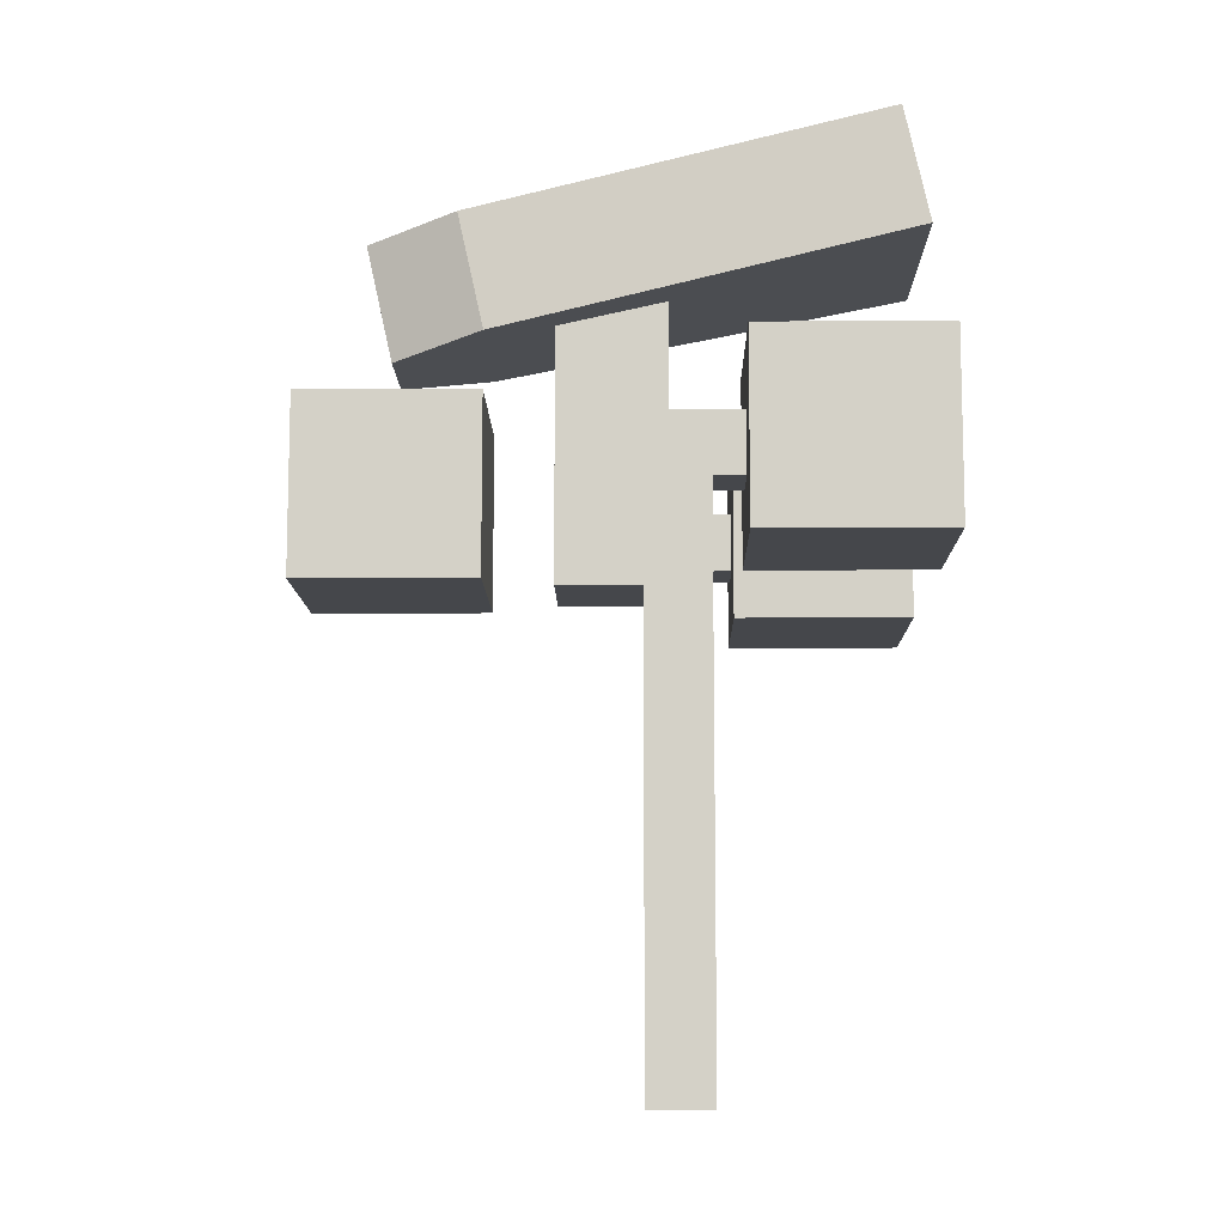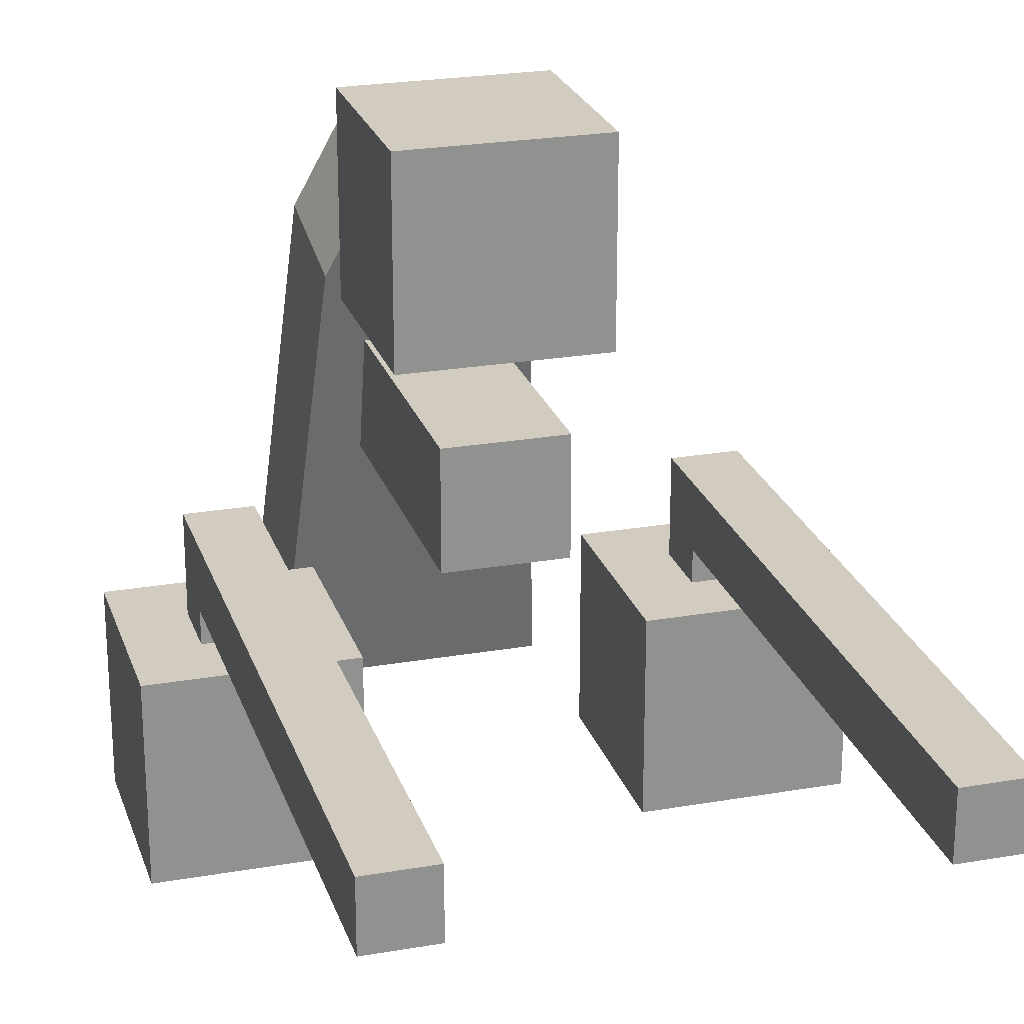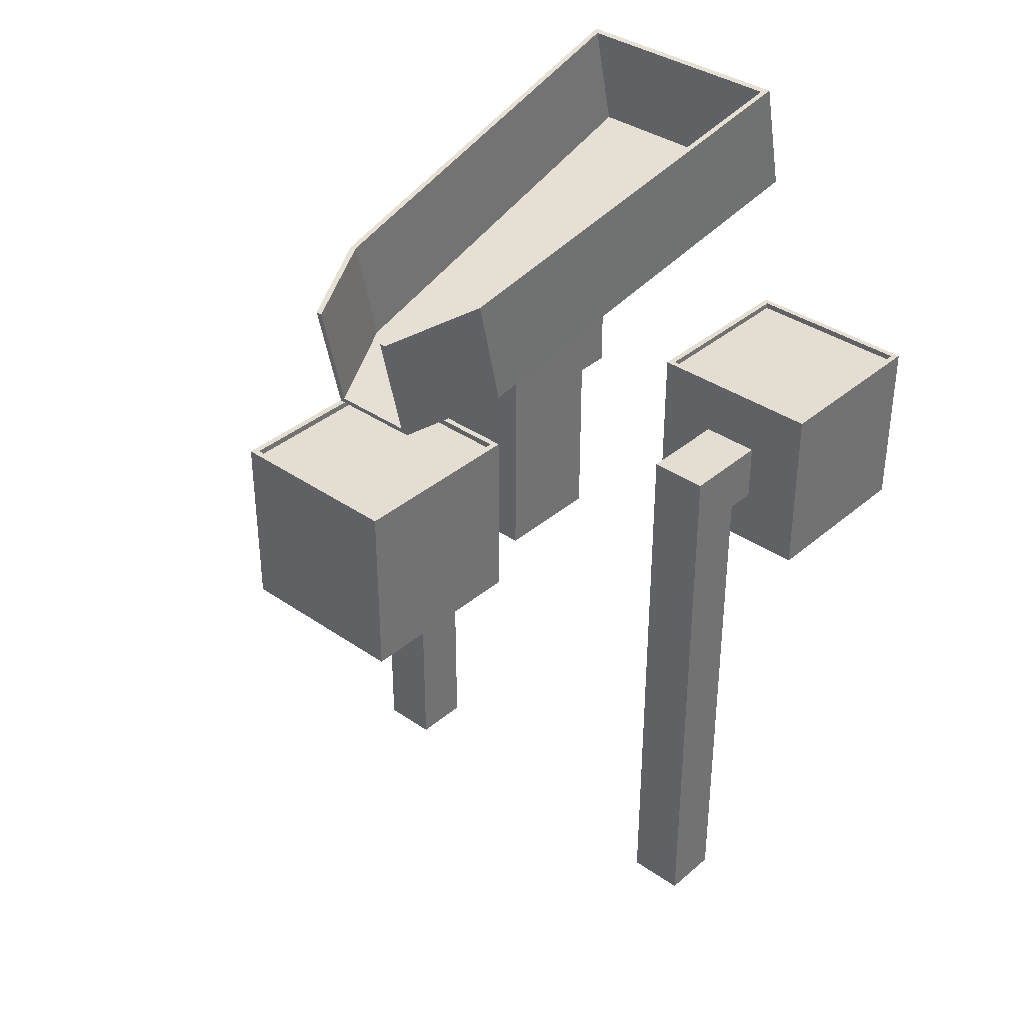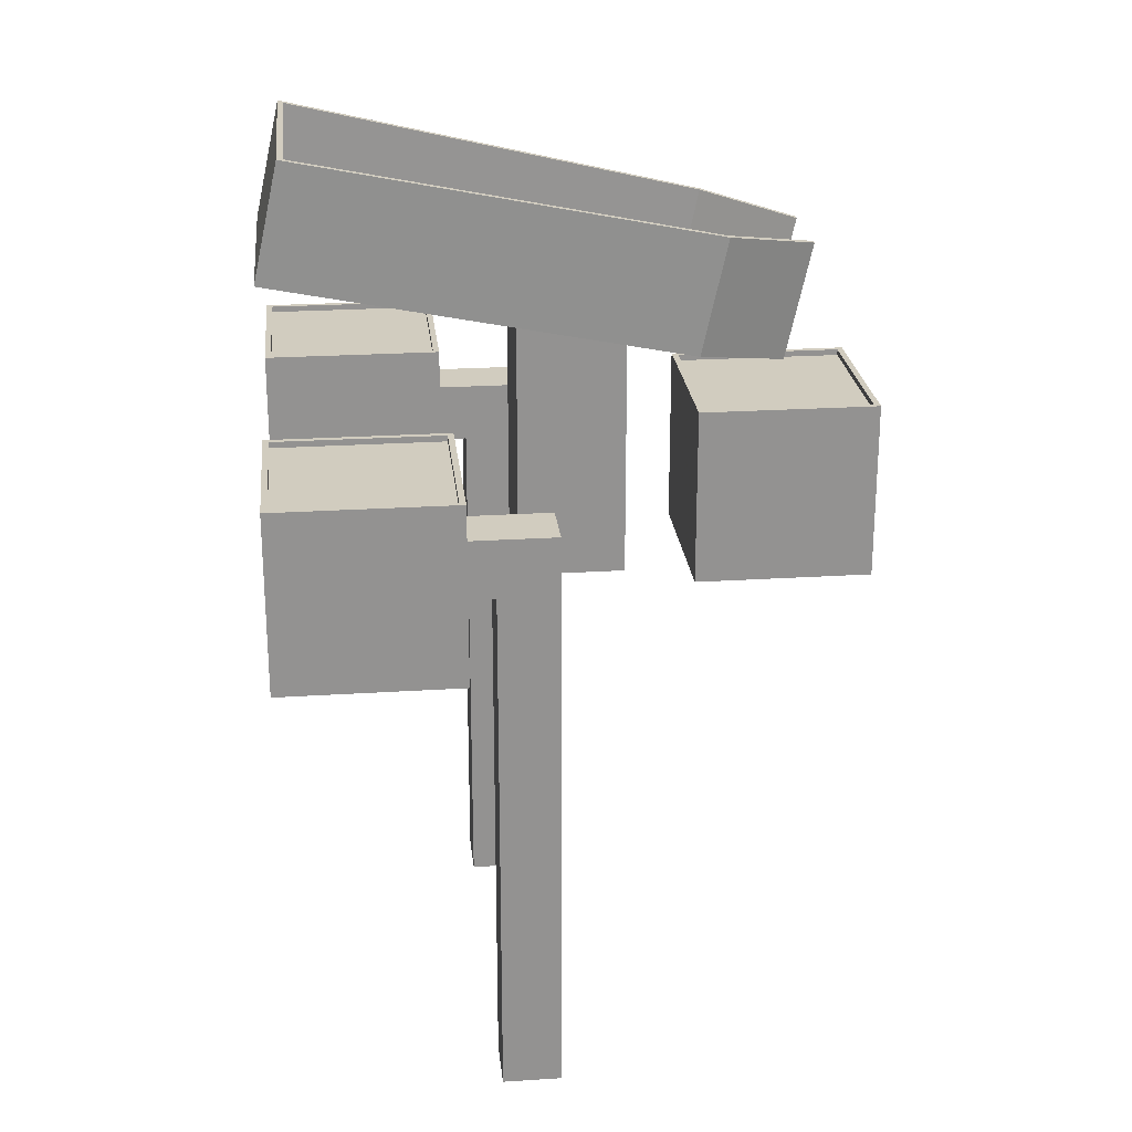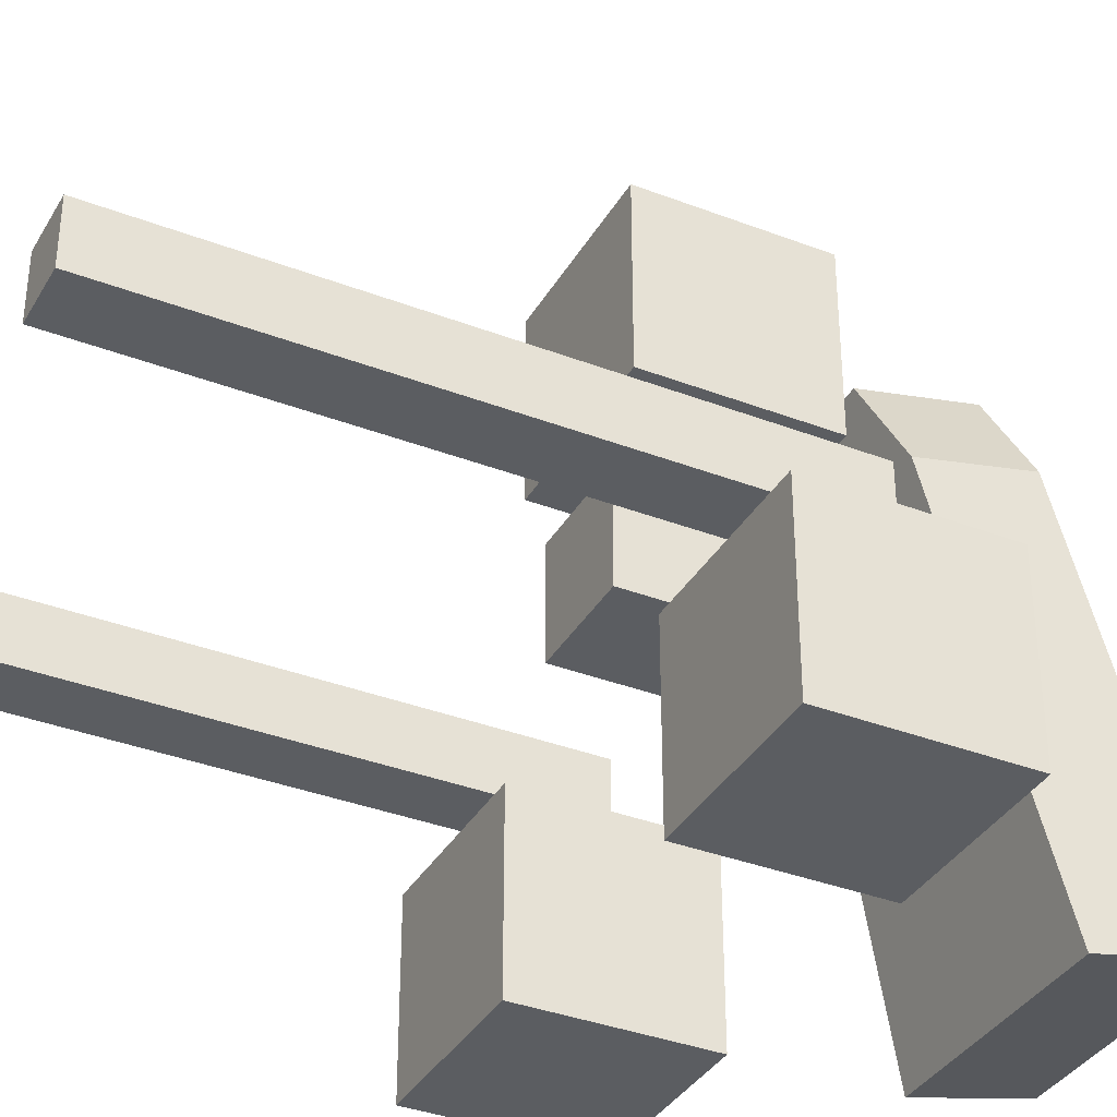
<metadata>
{"format":"obj","ext":"obj","renderer":"f3d","projection":"perspective","resolution":1024,"background":"white","views":[{"elev":-10.5,"azim":90.8,"up":"+Y"},{"elev":23.9,"azim":-16.2,"up":"+Z"},{"elev":36.3,"azim":42.1,"up":"+Y"},{"elev":23.9,"azim":-96.1,"up":"+Y"},{"elev":-36.2,"azim":63.3,"up":"+Z"}]}
</metadata>
<code>
o watervat
v 0.2 0.3 -0.5
v 0.5 0 -0.5
v 0.2 0 -0.5
v 0.5 0.3 -0.5
v 0.5 0.3 -0.5
v 0.5 0.3 -0.2
v 0.5 0 -0.5
v 0.5 0.3 -0.5
v 0.49 0.3 -0.49
v 0.5 0.3 -0.2
v 0.21 0.3 -0.49
v 0.2 0.3 -0.5
v 0.21 0.3 -0.21
v 0.2 0.3 -0.2
v 0.2 0.3 -0.5
v 0.2 0 -0.2
v 0.2 0.3 -0.2
v 0.2 0 -0.5
v 0.5 0 -0.5
v 0.2 0 -0.2
v 0.2 0 -0.5
v 0.5 0 -0.2
v 0.5 0.3 -0.2
v 0.2 0 -0.2
v 0.5 0 -0.2
v 0.2 0.3 -0.2
v 0.49 0.3 -0.21
v 0.49 0.3 -0.49
v 0.49 0.01 -0.21
v 0.49 0.3 -0.21
v 0.49 0.01 -0.49
v 0.49 0.01 -0.49
v 0.21 0.01 -0.49
v 0.49 0.01 -0.21
v 0.49 0.3 -0.49
v 0.21 0.01 -0.49
v 0.49 0.01 -0.49
v 0.21 0.3 -0.49
v 0.21 0.3 -0.49
v 0.21 0.3 -0.21
v 0.21 0.01 -0.49
v 0.21 0.01 -0.21
v 0.21 0.3 -0.21
v 0.49 0.01 -0.21
v 0.21 0.01 -0.21
v 0.49 0.3 -0.21
v 0.21 0.01 -0.21
v 0.5 0 -0.2
f 1 2 3
f 1 4 2
f 5 6 7
f 8 9 10
f 8 11 9
f 8 12 11
f 11 12 13
f 13 12 14
f 15 16 17
f 18 16 15
f 19 20 21
f 22 20 19
f 23 24 25
f 26 24 23
f 10 13 14
f 10 27 13
f 10 9 27
f 28 29 30
f 31 29 28
f 32 33 34
f 35 36 37
f 38 36 35
f 39 40 41
f 41 40 42
f 43 44 45
f 46 44 43
f 34 33 47
f 7 6 48
o water
v 0.49 0.29 -0.21
v 0.21 0.29 -0.49
v 0.21 0.29 -0.21
v 0.49 0.29 -0.49
f 49 50 51
f 49 52 50
o trough
v 0.2 0.7453 -0.4568
v 0.15 0.5904 0.2432
v 0.15 0.3951 0.2
v 0.2 0.7453 -0.4568
v 0.1893 0.7431 -0.447
v 0.15 0.5904 0.2432
v 0.2 0.7453 -0.4568
v -0.1893 0.7431 -0.447
v 0.1893 0.7431 -0.447
v -0.2 0.7453 -0.4568
v 0.2 0.7453 -0.4568
v 0.2 0.55 -0.5
v -0.2 0.7453 -0.4568
v 0.2 0.55 -0.5
v 0.2 0.55 -0.5
v 0.15 0.3951 0.2
v 0.09 0.4195 0.09
v 0.15 0.3951 0.2
v 0.07929 0.3619 0.35
v 0.09 0.4195 0.09
v 0.15 0.3951 0.2
v 0.15 0.5904 0.2432
v 0.07929 0.3619 0.35
v 0.07929 0.5572 0.3932
v 0.15 0.5904 0.2432
v 0.1402 0.5909 0.2407
v 0.07929 0.5572 0.3932
v 0.1893 0.7431 -0.447
v 0.1402 0.5909 0.2407
v 0.15 0.5904 0.2432
v 0.1893 0.7431 -0.447
v 0.1402 0.4054 0.1997
v 0.1402 0.5909 0.2407
v 0.1893 0.5576 -0.4881
v 0.1893 0.5576 -0.4881
v 0.06828 0.3717 0.3522
v 0.1402 0.4054 0.1997
v 0.1893 0.5576 -0.4881
v -0.06828 0.3717 0.3522
v 0.06828 0.3717 0.3522
v 0.1893 0.5576 -0.4881
v -0.1402 0.4054 0.1997
v -0.06828 0.3717 0.3522
v -0.1893 0.5576 -0.4881
v -0.1402 0.4054 0.1997
v -0.1893 0.7431 -0.447
v -0.1893 0.5576 -0.4881
v 0.1893 0.5576 -0.4881
v -0.1893 0.5576 -0.4881
v -0.1893 0.7431 -0.447
v -0.1402 0.4054 0.1997
v -0.1402 0.5909 0.2407
v -0.1402 0.5909 0.2407
v -0.1893 0.7431 -0.447
v -0.15 0.5904 0.2432
v -0.15 0.5904 0.2432
v -0.1893 0.7431 -0.447
v -0.2 0.7453 -0.4568
v -0.2 0.7453 -0.4568
v -0.15 0.3951 0.2
v -0.15 0.5904 0.2432
v -0.2 0.55 -0.5
v -0.09 0.4593 -0.09
v -0.15 0.3951 0.2
v -0.2 0.55 -0.5
v -0.09 0.4195 0.09
v -0.15 0.3951 0.2
v -0.09 0.4593 -0.09
v -0.07929 0.3619 0.35
v -0.15 0.3951 0.2
v -0.09 0.4195 0.09
v -0.15 0.3951 0.2
v -0.07929 0.3619 0.35
v -0.15 0.5904 0.2432
v -0.07929 0.5572 0.3932
v -0.07929 0.5572 0.3932
v -0.07929 0.3619 0.35
v -0.06828 0.3717 0.3522
v -0.06828 0.3717 0.3522
v -0.07929 0.3619 0.35
v 0.06828 0.3717 0.3522
v 0.07929 0.3619 0.35
v 0.09 0.4195 0.09
v 0.07929 0.3619 0.35
v -0.07929 0.3619 0.35
v -0.09 0.4195 0.09
v -0.09 0.4195 0.09
v -0.09 0 0.09
v 0.09 0.4195 0.09
v -0.09 0.4593 -0.09
v -0.09 0 0.09
v -0.09 0.4195 0.09
v -0.09 0 -0.09
v 0.09 0 -0.09
v -0.09 0 0.09
v -0.09 0 -0.09
v 0.09 0 0.09
v 0.09 0 0.09
v 0.09 0 -0.09
v 0.09 0.4195 0.09
v 0.09 0 0.09
v 0.09 0.4593 -0.09
v 0.2 0.55 -0.5
v 0.09 0.4195 0.09
v 0.09 0.4593 -0.09
v 0.2 0.55 -0.5
v 0.09 0.4593 -0.09
v -0.09 0.4593 -0.09
v 0.09 0.4593 -0.09
v 0.09 0 -0.09
v -0.09 0.4593 -0.09
v -0.09 0 -0.09
v -0.2 0.55 -0.5
v -0.2 0.55 -0.5
v 0.07929 0.5572 0.3932
v 0.06828 0.3717 0.3522
v 0.07929 0.3619 0.35
v 0.06828 0.5572 0.3932
v 0.06828 0.3717 0.3522
v 0.07929 0.5572 0.3932
v 0.1402 0.5909 0.2407
v 0.06828 0.3717 0.3522
v 0.06828 0.5572 0.3932
v 0.1402 0.4054 0.1997
v 0.1402 0.5909 0.2407
v 0.1402 0.5909 0.2407
v 0.06828 0.5572 0.3932
v 0.07929 0.5572 0.3932
v -0.07929 0.5572 0.3932
v -0.06828 0.3717 0.3522
v -0.06828 0.5572 0.3932
v -0.1402 0.5909 0.2407
v -0.06828 0.5572 0.3932
v -0.06828 0.3717 0.3522
v -0.06828 0.5572 0.3932
v -0.1402 0.5909 0.2407
v -0.07929 0.5572 0.3932
v -0.07929 0.5572 0.3932
v -0.1402 0.5909 0.2407
v -0.15 0.5904 0.2432
v -0.1402 0.4054 0.1997
v -0.1402 0.5909 0.2407
v 0.1893 0.7431 -0.447
f 53 54 55
f 56 57 58
f 59 60 61
f 59 62 60
f 63 64 65
f 66 53 55
f 67 68 69
f 70 71 72
f 73 74 75
f 74 76 75
f 77 78 79
f 80 81 82
f 83 84 85
f 86 84 83
f 87 88 89
f 90 91 92
f 93 94 95
f 90 96 97
f 98 99 100
f 101 102 103
f 102 104 103
f 105 106 107
f 108 109 110
f 111 112 113
f 114 112 111
f 115 116 117
f 118 119 120
f 121 122 123
f 124 125 126
f 126 125 127
f 128 129 130
f 131 132 133
f 133 132 134
f 135 136 137
f 135 137 138
f 139 140 141
f 142 143 144
f 145 143 142
f 146 147 148
f 149 147 146
f 141 140 150
f 151 152 153
f 154 152 151
f 155 156 157
f 158 159 160
f 161 162 163
f 163 162 164
f 158 160 165
f 65 64 166
f 167 168 169
f 170 171 172
f 173 174 175
f 176 174 177
f 178 179 180
f 181 182 183
f 184 185 186
f 187 188 189
f 190 191 192
f 193 194 186
f 98 100 195
o lavavat
v -0.49 0.3 -0.21
v -0.5 0.3 -0.5
v -0.5 0.3 -0.2
v -0.49 0.3 -0.49
v -0.2 0.3 -0.5
v -0.2 0.3 -0.5
v -0.2 0 -0.5
v -0.5 0.3 -0.5
v -0.2 0.3 -0.5
v -0.2 0.3 -0.2
v -0.2 0 -0.5
v -0.21 0.3 -0.49
v -0.2 0.3 -0.2
v -0.49 0.3 -0.49
v -0.49 0.01 -0.49
v -0.21 0.3 -0.49
v -0.49 0.3 -0.49
v -0.49 0.3 -0.21
v -0.49 0.01 -0.49
v -0.49 0.01 -0.21
v -0.49 0.3 -0.21
v -0.21 0.01 -0.21
v -0.49 0.01 -0.21
v -0.21 0.3 -0.21
v -0.21 0.3 -0.49
v -0.21 0.01 -0.21
v -0.21 0.3 -0.21
v -0.21 0.01 -0.49
v -0.21 0.01 -0.49
v -0.49 0.01 -0.49
v -0.21 0.01 -0.21
v -0.21 0.01 -0.49
v -0.49 0.01 -0.21
v -0.21 0.3 -0.21
v -0.5 0.3 -0.2
v -0.5 0 -0.2
v -0.2 0.3 -0.2
v -0.5 0.3 -0.5
v -0.5 0 -0.2
v -0.5 0.3 -0.2
v -0.5 0 -0.5
v -0.2 0 -0.5
v -0.5 0 -0.2
v -0.5 0 -0.5
v -0.2 0 -0.2
v -0.2 0 -0.2
v -0.2 0 -0.2
v -0.5 0 -0.5
f 196 197 198
f 196 199 197
f 200 197 199
f 201 202 203
f 204 205 206
f 200 207 208
f 200 199 207
f 209 210 211
f 212 213 214
f 214 213 215
f 216 217 218
f 219 217 216
f 220 221 222
f 223 221 220
f 224 225 226
f 211 210 227
f 226 225 228
f 208 207 229
f 196 208 229
f 208 196 198
f 230 231 232
f 233 234 235
f 236 234 233
f 237 238 239
f 240 238 237
f 232 231 241
f 206 205 242
f 203 202 243
o lava
v -0.21 0.29 -0.21
v -0.49 0.29 -0.49
v -0.49 0.29 -0.21
v -0.21 0.29 -0.49
f 244 245 246
f 244 247 245
o output
v 0.14 0.29 0.49
v -0.14 0.29 0.21
v -0.14 0.29 0.49
v 0.14 0.29 0.21
f 248 249 250
f 248 251 249
o armlava
v -0.4 0.1 -0.15
v -0.301 -0.8 -0.15
v -0.4 -0.8 -0.15
v -0.301 0.1 -0.15
v -0.4 0.1 -0.15
v -0.301 0.1 -0.2
v -0.301 0.1 -0.15
v -0.4 0.1 -0.2
v -0.4 0.1 -0.15
v -0.4 0.199 -0.2
v -0.4 0.1 -0.2
v -0.4 0.199 -0.05
v -0.4 -0.8 -0.05
v -0.4 -0.8 -0.15
v -0.301 -0.8 -0.15
v -0.4 -0.8 -0.15
v -0.301 -0.8 -0.05
v -0.301 -0.8 -0.15
v -0.301 0.199 -0.05
v -0.301 -0.8 -0.05
v -0.301 0.1 -0.15
v -0.301 0.199 -0.2
v -0.301 0.1 -0.2
v -0.301 0.1 -0.2
v -0.4 0.199 -0.2
v -0.301 0.199 -0.2
v -0.4 0.1 -0.2
v -0.4 0.199 -0.2
v -0.301 0.199 -0.05
v -0.301 0.199 -0.2
v -0.4 0.199 -0.05
v -0.301 0.199 -0.05
v -0.301 -0.8 -0.05
f 252 253 254
f 253 252 255
f 256 257 258
f 257 256 259
f 260 261 262
f 260 263 261
f 263 260 264
f 265 264 260
f 266 264 267
f 264 266 268
f 269 270 271
f 270 269 272
f 270 272 273
f 273 272 274
f 275 276 277
f 276 275 278
f 279 280 281
f 280 279 282
f 264 283 263
f 283 264 284
o armwater
v 0.301 0.1 -0.15
v 0.4 -0.8 -0.15
v 0.301 -0.8 -0.15
v 0.4 0.1 -0.15
v 0.301 0.1 -0.15
v 0.4 0.1 -0.2
v 0.4 0.1 -0.15
v 0.301 0.1 -0.2
v 0.301 0.1 -0.15
v 0.301 0.199 -0.2
v 0.301 0.1 -0.2
v 0.301 0.199 -0.05
v 0.301 -0.8 -0.05
v 0.301 -0.8 -0.15
v 0.4 -0.8 -0.15
v 0.301 -0.8 -0.15
v 0.4 -0.8 -0.05
v 0.4 -0.8 -0.15
v 0.4 0.199 -0.05
v 0.4 -0.8 -0.05
v 0.4 0.1 -0.15
v 0.4 0.199 -0.2
v 0.4 0.1 -0.2
v 0.4 0.1 -0.2
v 0.301 0.199 -0.2
v 0.4 0.199 -0.2
v 0.301 0.1 -0.2
v 0.301 0.199 -0.2
v 0.4 0.199 -0.05
v 0.4 0.199 -0.2
v 0.301 0.199 -0.05
v 0.4 0.199 -0.05
v 0.4 -0.8 -0.05
f 285 286 287
f 286 285 288
f 289 290 291
f 290 289 292
f 293 294 295
f 293 296 294
f 296 293 297
f 298 297 293
f 299 297 300
f 297 299 301
f 302 303 304
f 303 302 305
f 303 305 306
f 306 305 307
f 308 309 310
f 309 308 311
f 312 313 314
f 313 312 315
f 297 316 296
f 316 297 317
o outputvat
v 0.14 0.01 0.49
v -0.14 0.01 0.21
v -0.14 0.01 0.49
v 0.14 0.01 0.21
v 0.14 0.3 0.21
v -0.14 0.01 0.21
v 0.14 0.01 0.21
v -0.14 0.3 0.21
v -0.14 0.3 0.21
v -0.14 0.3 0.49
v -0.14 0.01 0.21
v -0.14 0.3 0.21
v -0.15 0.3 0.2
v -0.14 0.3 0.49
v 0.15 0.3 0.2
v 0.15 0.3 0.2
v 0.15 0 0.2
v -0.15 0.3 0.2
v 0.15 0.3 0.2
v 0.15 0.3 0.5
v 0.15 0 0.2
v 0.14 0.3 0.21
v 0.15 0.3 0.5
v 0.14 0.3 0.49
v 0.14 0.3 0.21
v 0.14 0.01 0.49
v 0.14 0.3 0.49
v 0.14 0.01 0.21
v 0.14 0.3 0.49
v 0.14 0.01 0.49
v -0.14 0.3 0.49
v -0.14 0.01 0.49
v -0.14 0.01 0.49
v -0.15 0.3 0.5
v -0.15 0.3 0.2
v -0.15 0 0.5
v -0.15 0.3 0.5
v -0.15 0 0.2
v 0.15 0 0.2
v -0.15 0 0.5
v -0.15 0 0.2
v 0.15 0 0.5
v 0.15 0.3 0.5
v -0.15 0 0.5
v 0.15 0 0.5
v -0.15 0.3 0.5
v 0.15 0 0.5
v -0.15 0 0.2
f 318 319 320
f 318 321 319
f 322 323 324
f 325 323 322
f 326 327 328
f 329 330 331
f 332 330 329
f 333 334 335
f 336 337 338
f 332 339 340
f 332 329 339
f 340 339 341
f 342 343 344
f 345 343 342
f 346 347 348
f 348 347 349
f 328 327 350
f 340 341 331
f 340 331 351
f 331 330 351
f 352 353 354
f 355 353 352
f 356 357 358
f 359 357 356
f 360 361 362
f 363 361 360
f 338 337 364
f 335 334 365

</code>
